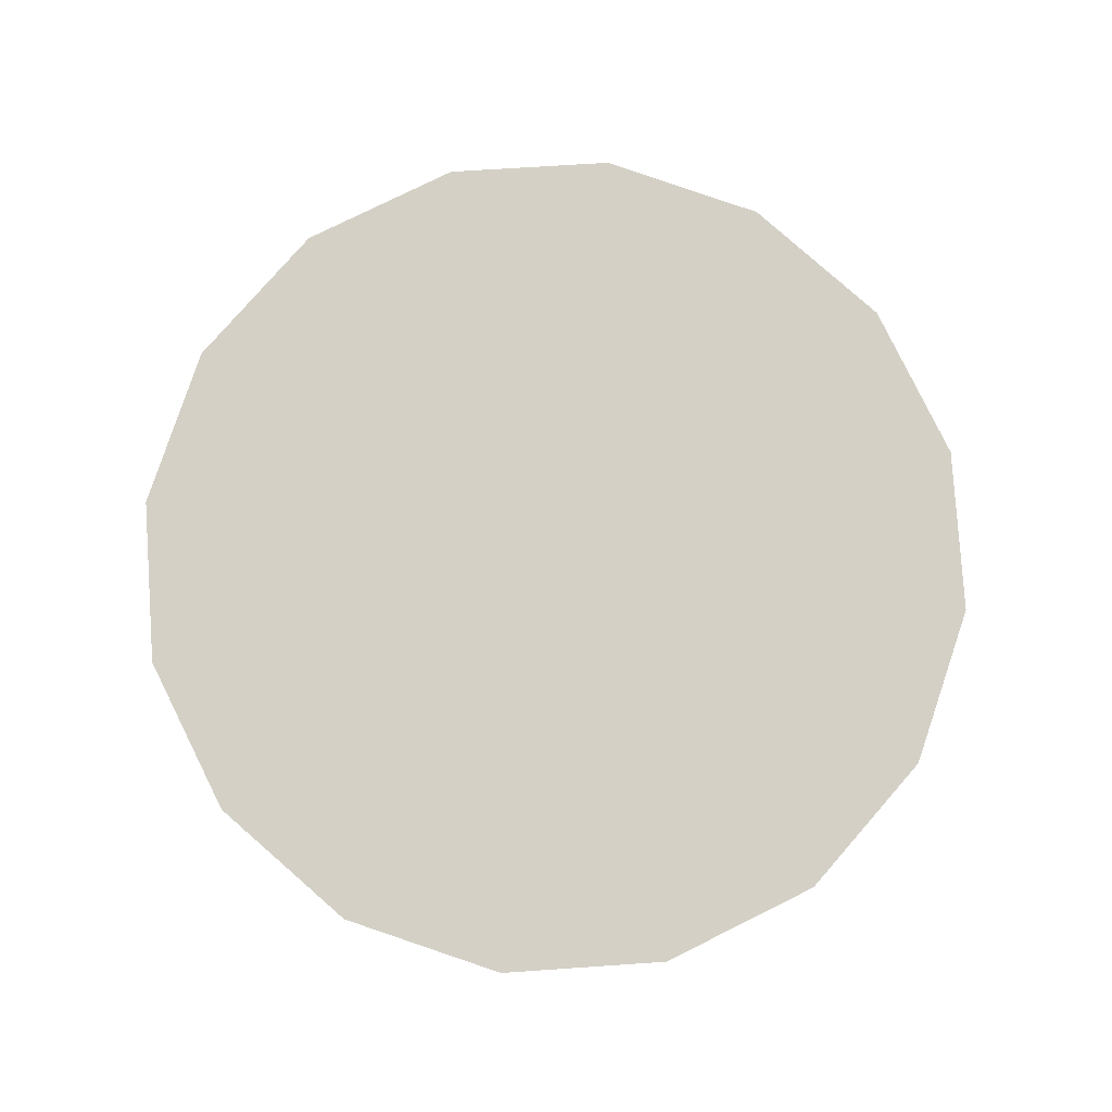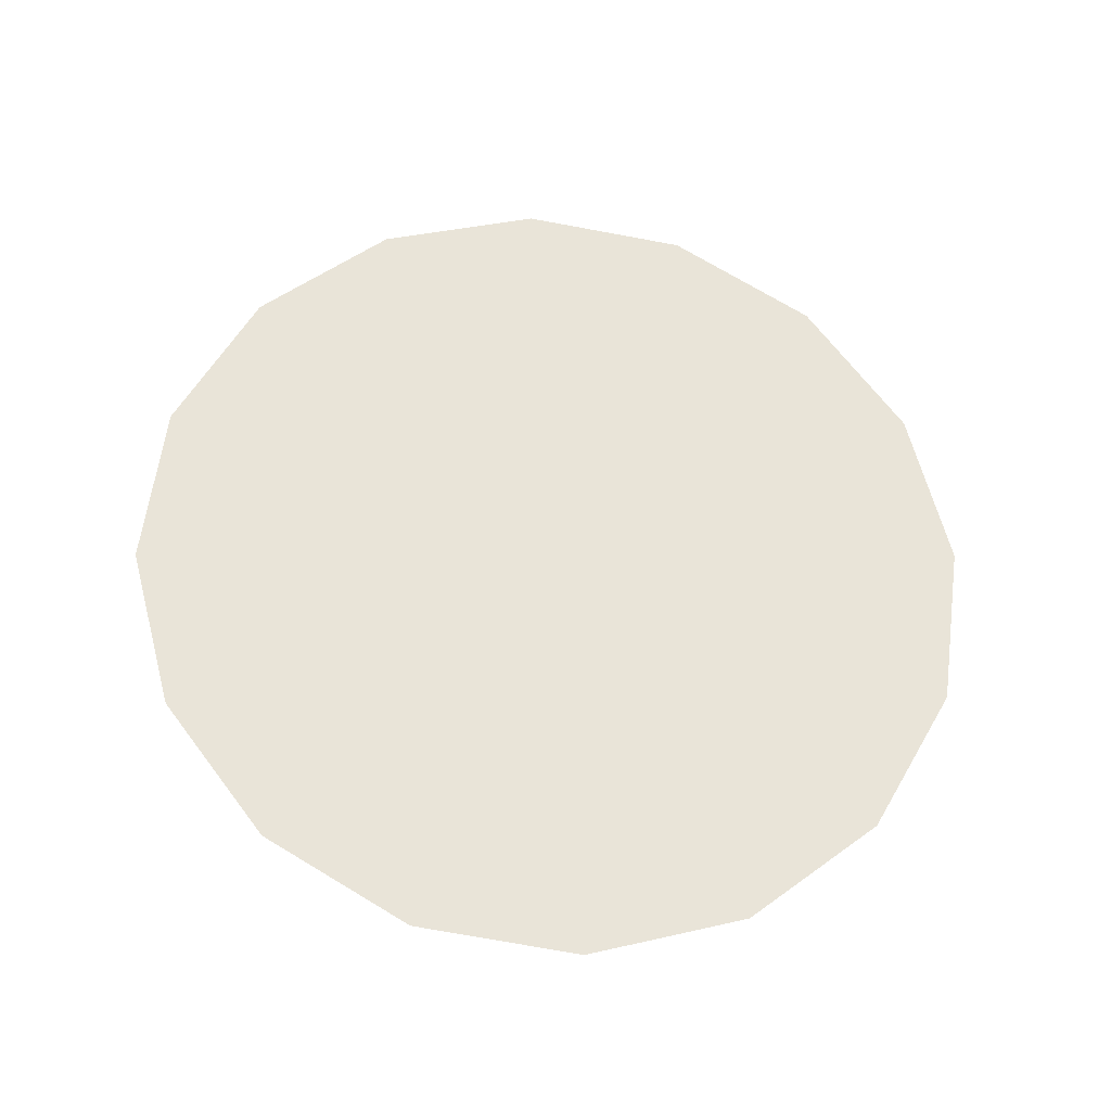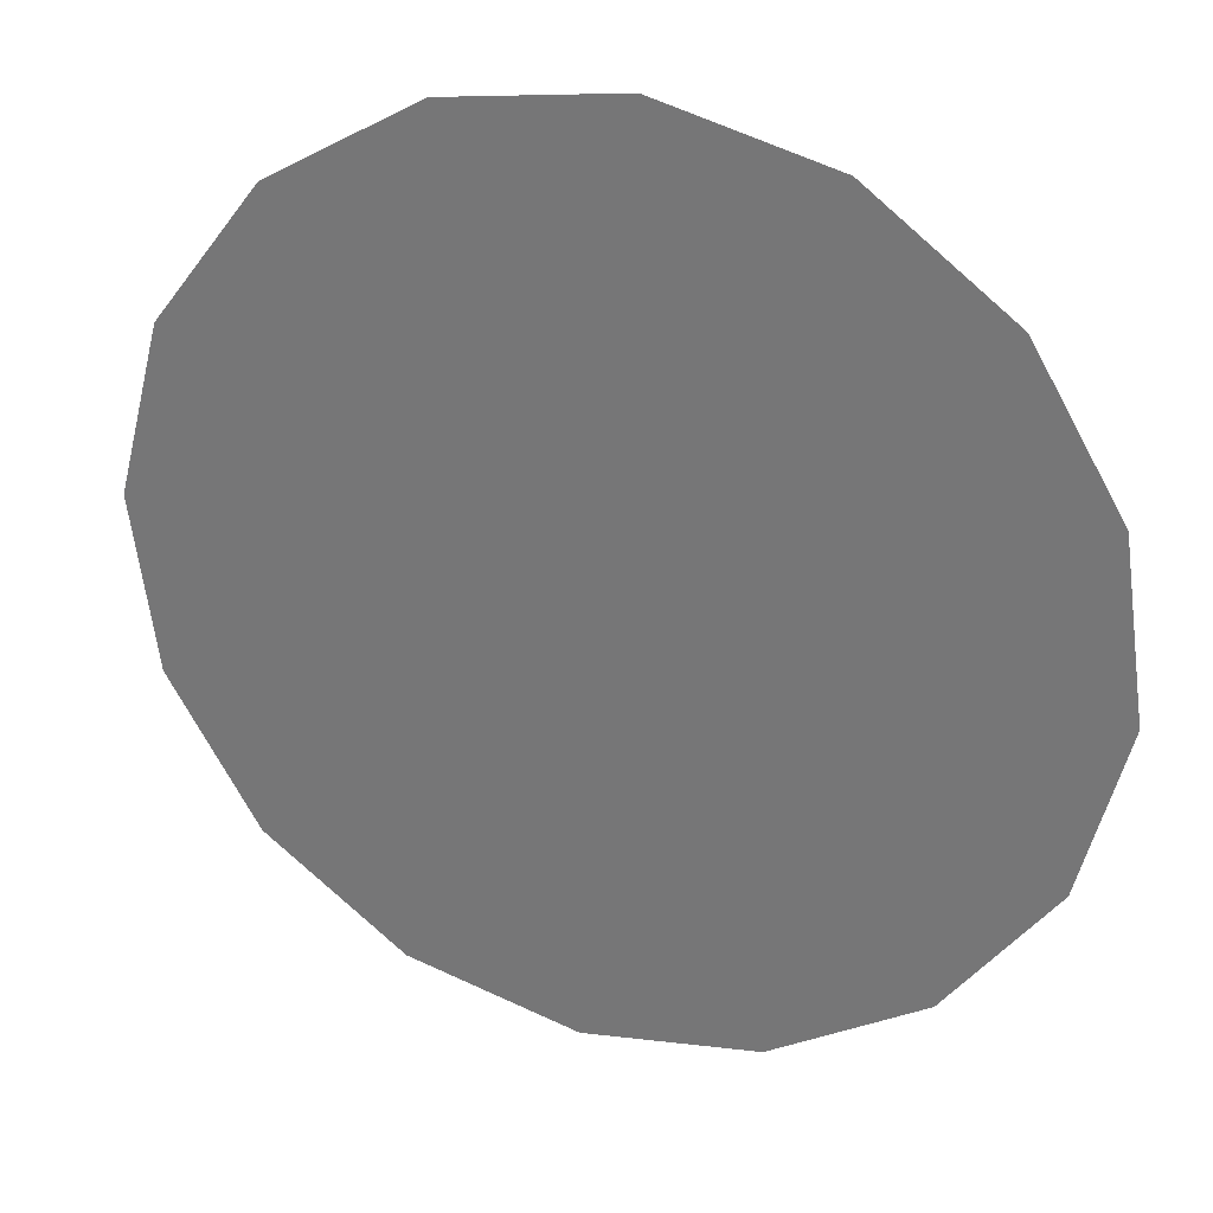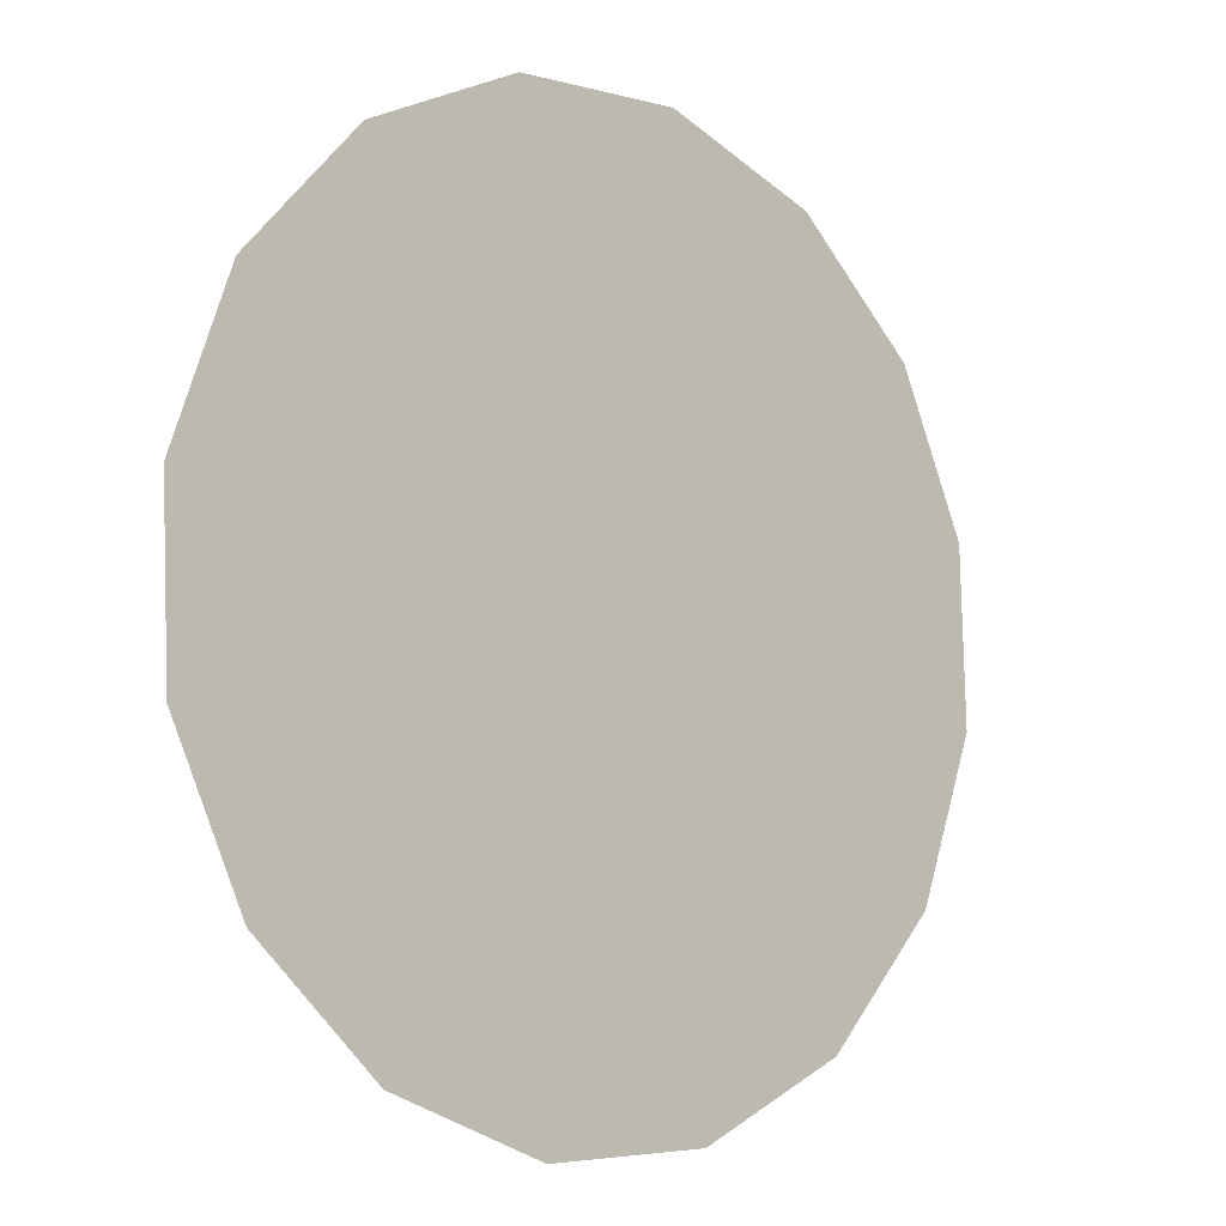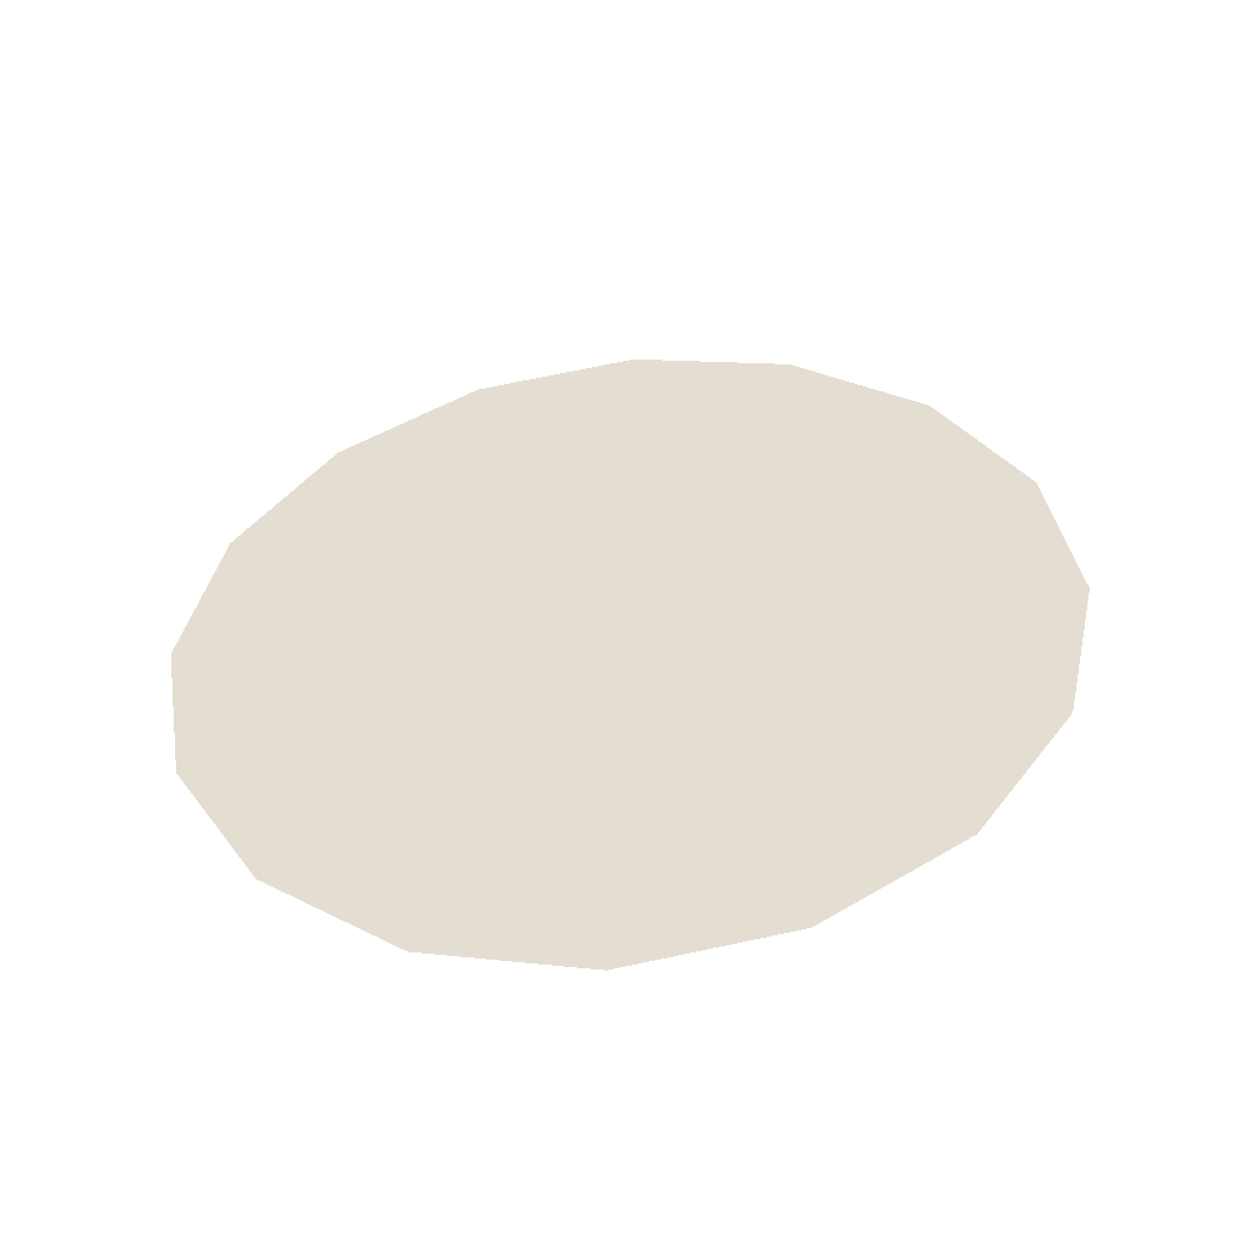
<metadata>
{"format":"obj","ext":"obj","renderer":"f3d","projection":"perspective","resolution":1024,"background":"white","views":[{"elev":73.2,"azim":171.0,"up":"+Z"},{"elev":58.7,"azim":114.8,"up":"+Z"},{"elev":20.9,"azim":-159.7,"up":"+Y"},{"elev":3.1,"azim":-43.3,"up":"+Y"},{"elev":44.1,"azim":-59.9,"up":"+Z"}]}
</metadata>
<code>
o #ID36
v -0.1172 -0.4746 0.3877
v -0.1087 -0.5526 0.3984
v -0.1208 -0.5144 0.3932
v -0.09852 -0.4392 0.3829
v -0.08279 -0.5832 0.4026
v -0.06759 -0.4136 0.3794
v -0.04704 -0.6017 0.4051
v -0.02911 -0.4016 0.3777
v -0.006868 -0.6052 0.4056
v 0.01106 -0.4051 0.3782
v 0.03161 -0.5933 0.404
v 0.04681 -0.4236 0.3807
v 0.06254 -0.5676 0.4005
v 0.07269 -0.4543 0.3849
v 0.08121 -0.5322 0.3956
v 0.08477 -0.4924 0.3902
f 1 2 3
f 2 1 4
f 2 4 5
f 5 4 6
f 5 6 7
f 7 6 8
f 7 8 9
f 9 8 10
f 9 10 11
f 11 10 12
f 11 12 13
f 13 12 14
f 13 14 15
f 15 14 16

</code>
